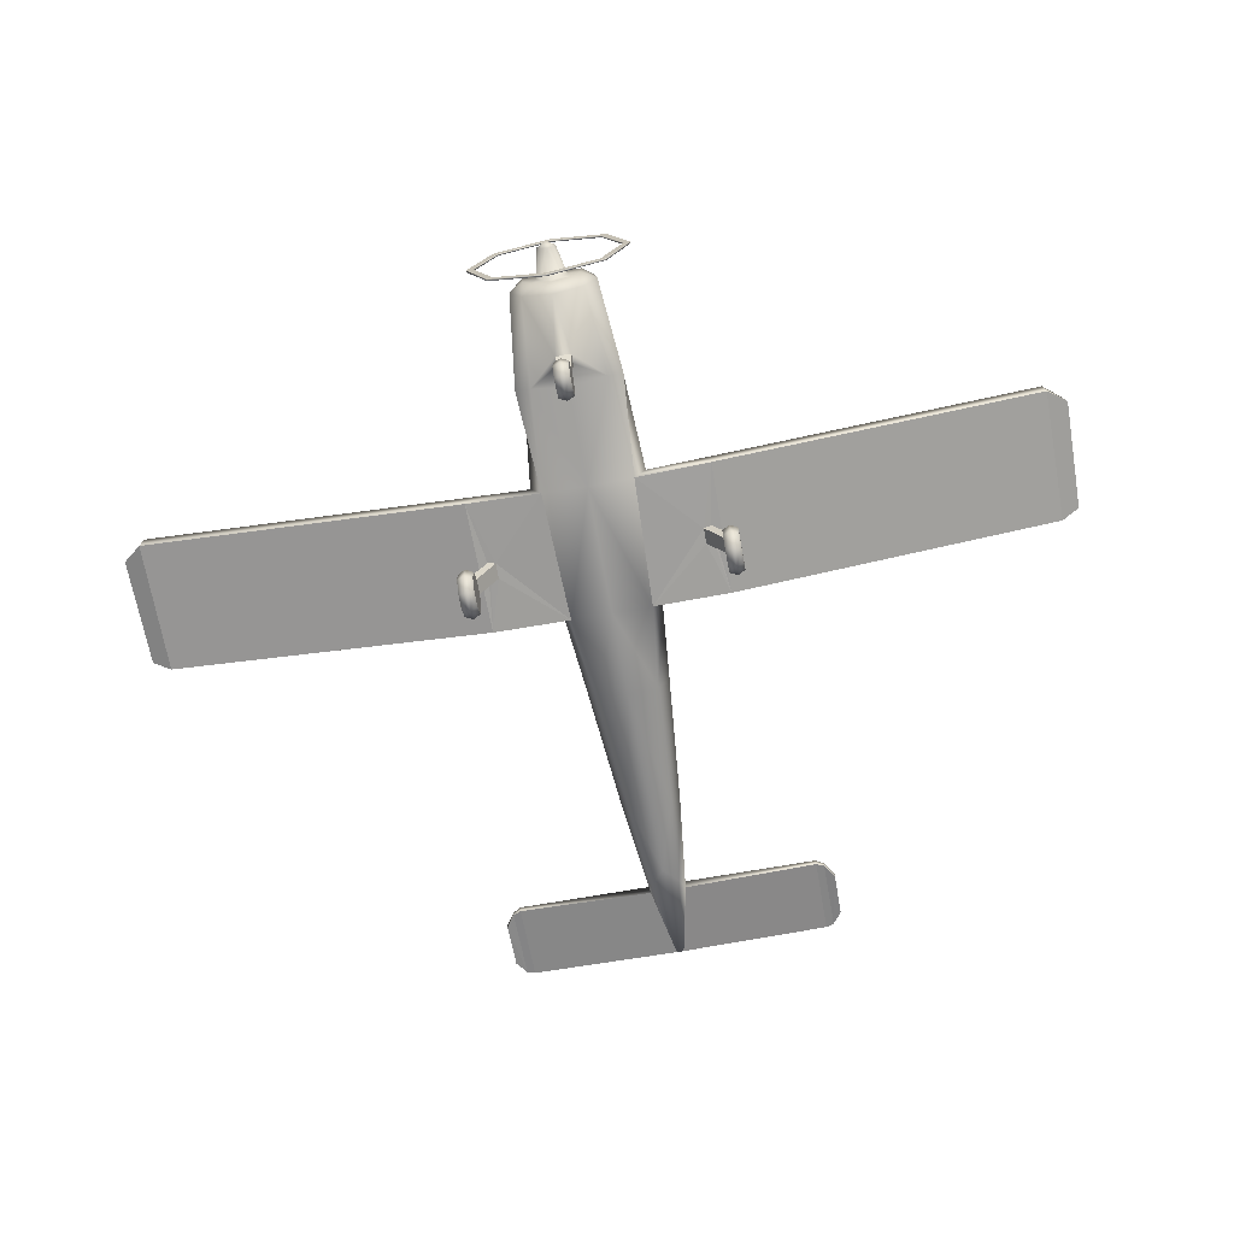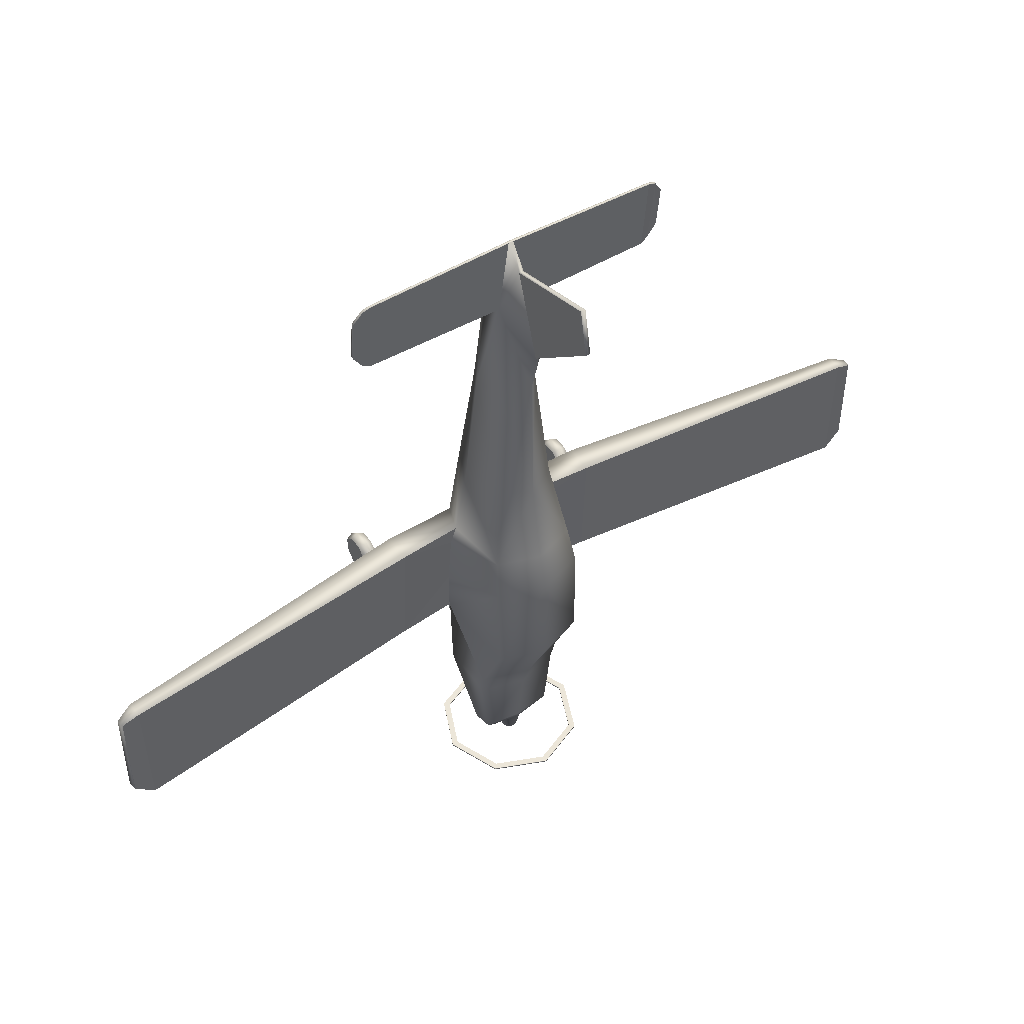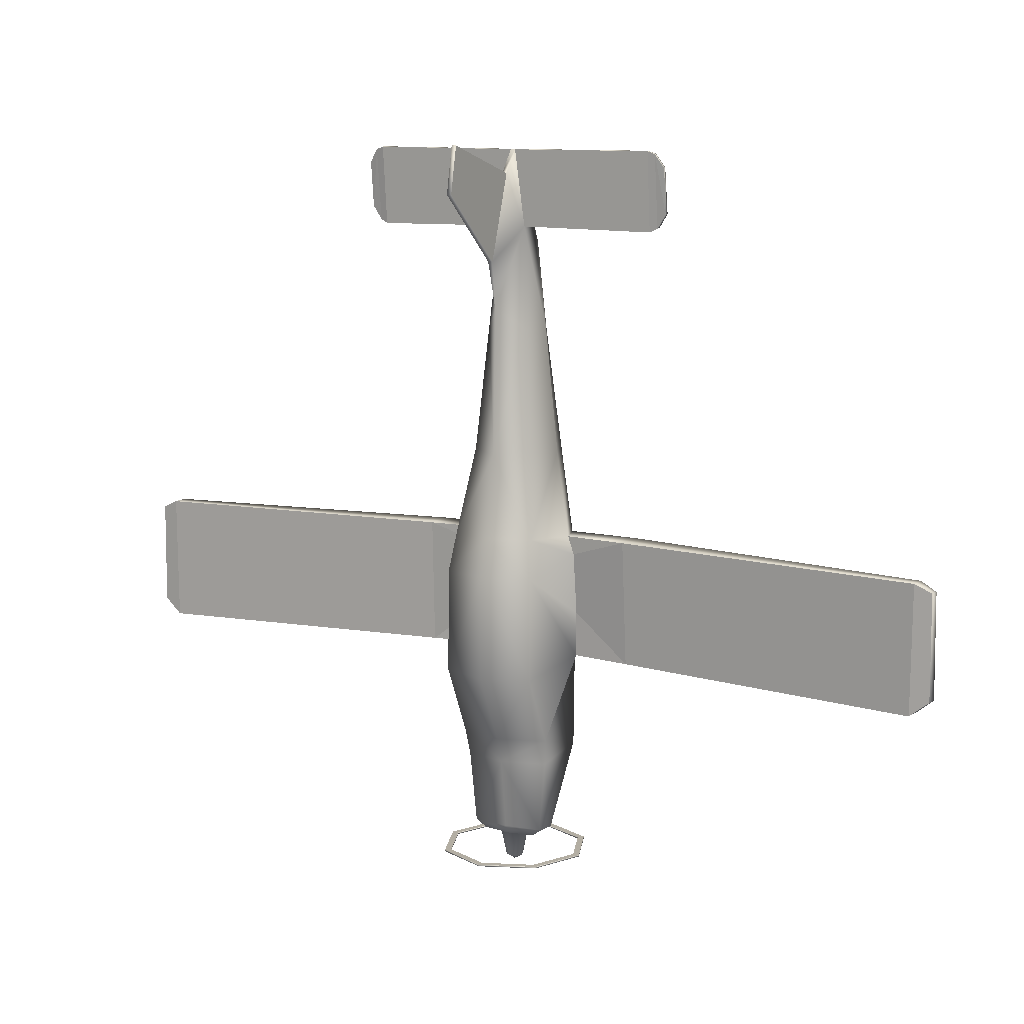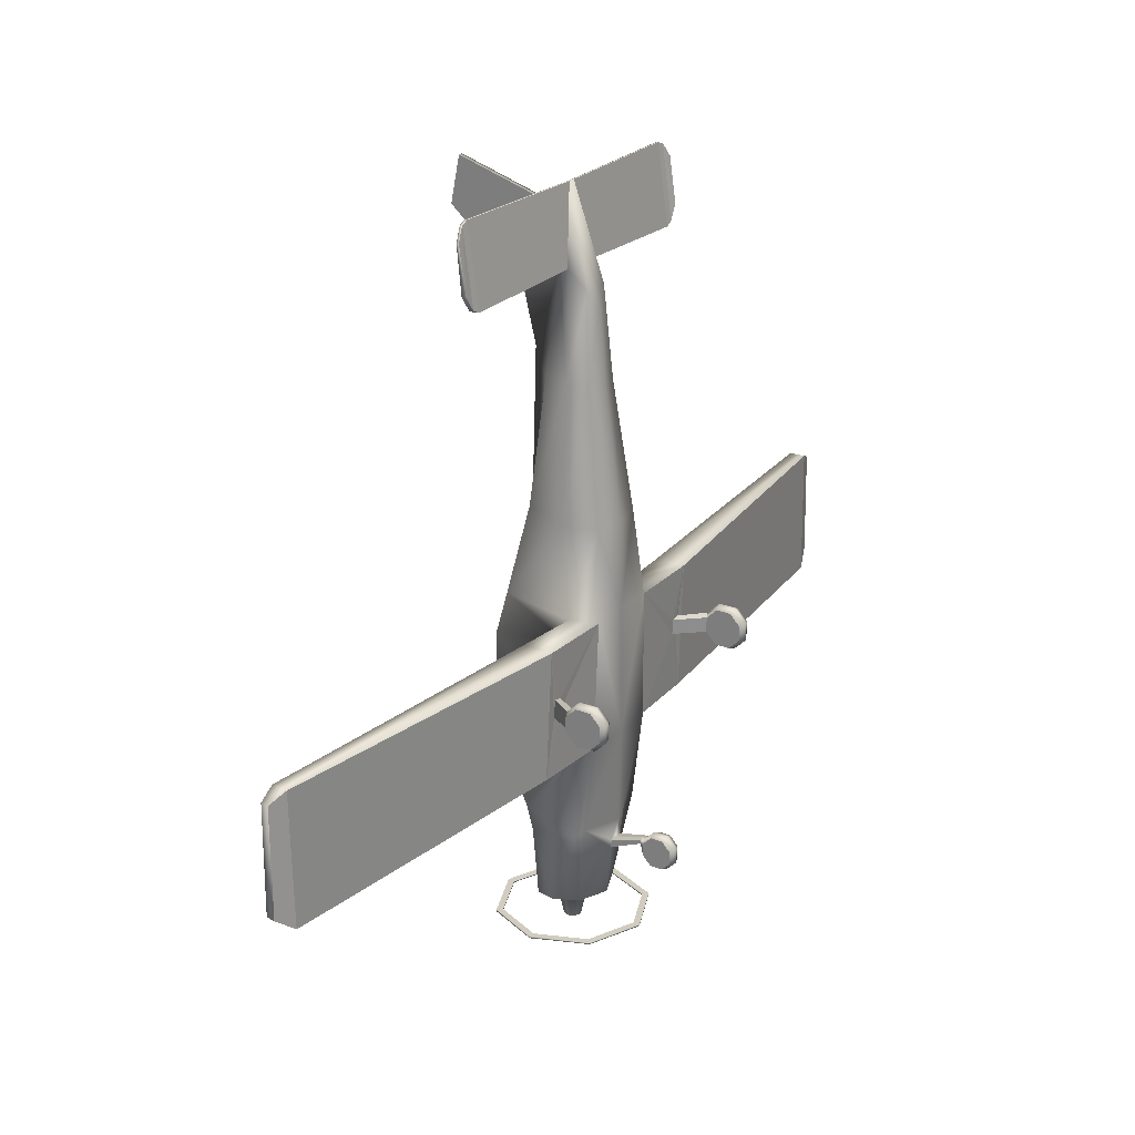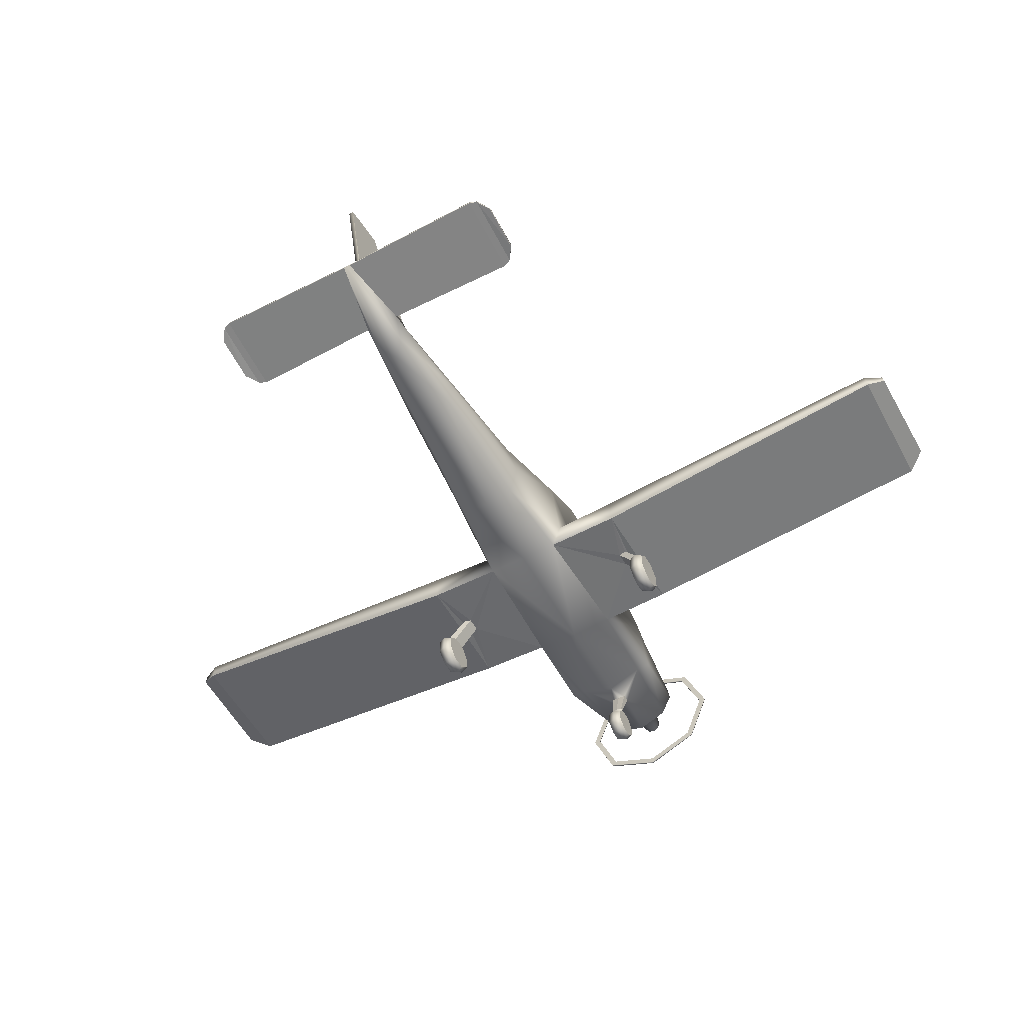
<metadata>
{"format":"obj","ext":"obj","renderer":"f3d","projection":"perspective","resolution":1024,"background":"white","views":[{"elev":-69.4,"azim":-169.9,"up":"+Y"},{"elev":48.7,"azim":146.7,"up":"+Z"},{"elev":10.9,"azim":-150.8,"up":"+Z"},{"elev":24.1,"azim":-56.8,"up":"+Z"},{"elev":-55.2,"azim":28.7,"up":"+Y"}]}
</metadata>
<code>
o BE23_Circle.006
v -0.5972 1.885 -3.045
v -0.8445 1.284 -3.045
v -0.5972 0.6831 -3.045
v -0.5972 0.6831 -3.064
v -0.5972 1.885 -3.064
v -0.8445 1.284 -3.064
v -0.5453 0.7353 -3.064
v -0.7712 1.284 -3.064
v -0.5453 0.7353 -3.045
v -0.5453 1.833 -3.045
v -0.5453 1.833 -3.064
v -0.7712 1.284 -3.045
v -1.364 -0.005838 0.09947
v -1.282 0.03187 0.08411
v -1.446 0.03187 0.08411
v -1.364 -0.003716 -0.09903
v -1.282 0.03366 -0.08282
v -1.446 0.03366 -0.08282
v -1.364 0.1361 -0.2378
v -1.282 0.1512 -0.1995
v -1.446 0.2313 0.002922
v -1.446 0.1512 -0.1995
v -1.364 0.3317 -0.2356
v -1.282 0.3157 -0.1976
v -1.282 0.2313 0.002922
v -1.446 0.3157 -0.1976
v -1.364 0.4684 -0.09362
v -1.282 0.4307 -0.07827
v -1.446 0.4307 -0.07827
v -1.364 0.4663 0.1049
v -1.282 0.4289 0.08866
v -1.446 0.4289 0.08866
v -1.364 0.3265 0.2437
v -1.282 0.3114 0.2054
v -1.446 0.3114 0.2054
v -1.364 0.131 0.2414
v -1.282 0.1469 0.2035
v -1.446 0.1469 0.2035
v -0.4778 1.781 0.718
v -0.5329 0.9943 0.6302
v -0.4327 0.6967 0.6302
v -0.5287 1.878 0.2842
v -0.6049 0.9943 0.4266
v -0.5287 1.523 -1.666
v -0.6049 0.9172 -0.7798
v -0.4836 0.7195 -0.7798
v -0.4173 1.455 -2.766
v -0.4546 1.246 -2.766
v -0.3215 0.9846 -2.766
v -0.3088 1.423 -2.854
v -0.3012 1.252 -2.854
v -0.2129 1.125 -2.854
v -0.116 1.401 -2.854
v -0.164 1.284 -2.854
v -0.116 1.167 -2.854
v -0.06933 1.354 -3.165
v -0.09804 1.284 -3.165
v -0.06933 1.214 -3.165
v -0.1495 1.343 4.157
v -0.1967 1.229 4.175
v -0.1495 1.028 3.978
v -1.263 0.7141 0.6302
v -1.249 1.046 0.6302
v -1.284 0.7675 -0.7895
v -1.267 0.9688 -0.7895
v -4.797 1.172 0.6098
v -4.783 1.349 0.6098
v -4.789 1.148 -0.8186
v -4.772 1.349 -0.8186
v -4.989 1.236 0.5235
v -4.974 1.325 0.5234
v -5 1.224 -0.648
v -4.984 1.325 -0.6482
v -1.67 1.229 4.146
v -1.67 1.303 4.137
v -0.03893 1.308 5.003
v -0.02753 1.335 4.998
v -1.67 1.353 5.008
v -1.67 1.38 5.004
v -1.853 1.246 4.336
v -1.853 1.296 4.327
v -1.853 1.319 4.833
v -1.853 1.346 4.828
v -1.755 1.347 4.978
v -1.755 1.237 4.184
v -1.755 1.287 4.178
v -1.755 1.375 4.975
v -0.5287 1.901 -0.8661
v -0.6049 0.9172 -0.2725
v -0.4007 0.8825 -1.836
v -0.4965 1.469 -1.957
v -0.5593 0.8876 -1.836
v -0.2306 0.968 2.99
v -0.3195 1.157 3.057
v -0.2306 1.462 3.045
v -0.02654 1.526 4.745
v -0.02654 1.842 3.795
v -0.02654 2.613 5.072
v -0.02654 2.717 4.56
v -0.0811 0.02492 -1.987
v -0.0811 0.02639 -2.125
v -0.0811 0.1897 -2.054
v -0.0811 0.1236 -2.221
v -0.0811 0.2595 -2.22
v -0.0811 0.3546 -2.121
v -0.0811 0.3531 -1.983
v -0.0811 0.2559 -1.887
v -0.0811 0.12 -1.888
v -0.06259 0.392 -1.963
v -0.06259 0.3928 -2.003
v -0.08485 0.7408 -2.058
v -0.08485 0.7558 -2.152
v -1.174 0.7335 0.07477
v -1.091 0.7291 0.05786
v -1.175 0.7449 -0.1234
v -1.092 0.7387 -0.1088
v -0.332 0.7756 1.576
v -0.332 1.596 1.668
v -0.4476 1.103 1.612
v 0.5972 1.885 -3.045
v 0.8445 1.284 -3.045
v 0.5972 0.6831 -3.045
v 0.5972 0.6831 -3.064
v 0.5972 1.885 -3.064
v 0.8445 1.284 -3.064
v 0.5453 0.7353 -3.064
v 0.7712 1.284 -3.064
v 0.5453 0.7353 -3.045
v 0.5453 1.833 -3.045
v 0.5453 1.833 -3.064
v 0.7712 1.284 -3.045
v 0 2.134 -3.045
v 0 0.4341 -3.045
v 0 0.4341 -3.064
v 0 2.134 -3.064
v 0 0.5079 -3.045
v 0 2.06 -3.045
v 0 2.06 -3.064
v 0 0.5079 -3.064
v 1.364 -0.005838 0.09947
v 1.282 0.03187 0.08411
v 1.446 0.03187 0.08411
v 1.364 -0.003716 -0.09903
v 1.282 0.03366 -0.08282
v 1.446 0.03366 -0.08282
v 1.364 0.1361 -0.2378
v 1.282 0.1512 -0.1995
v 1.446 0.2313 0.002922
v 1.446 0.1512 -0.1995
v 1.364 0.3317 -0.2356
v 1.282 0.3157 -0.1976
v 1.282 0.2313 0.002922
v 1.446 0.3157 -0.1976
v 1.364 0.4684 -0.09362
v 1.282 0.4307 -0.07827
v 1.446 0.4307 -0.07827
v 1.364 0.4663 0.1049
v 1.282 0.4289 0.08866
v 1.446 0.4289 0.08866
v 1.364 0.3265 0.2437
v 1.282 0.3114 0.2054
v 1.446 0.3114 0.2054
v 1.364 0.131 0.2414
v 1.282 0.1469 0.2035
v 1.446 0.1469 0.2035
v 0 1.941 0.718
v 0.4778 1.781 0.718
v 0.5329 0.9943 0.6302
v 0.4327 0.6967 0.6302
v 0 0.7011 0.6302
v 0 2.058 0.2912
v 0.5287 1.878 0.2842
v 0.6049 0.9943 0.4266
v 0 1.704 -1.666
v 0.5287 1.523 -1.666
v 0.6049 0.9172 -0.7798
v 0.4836 0.7195 -0.7798
v 0 0.6837 -0.7798
v 0 1.503 -2.766
v 0.4173 1.455 -2.766
v 0.4546 1.246 -2.766
v 0.3215 0.9846 -2.766
v 0 0.8515 -2.766
v 0 1.478 -2.854
v 0.3088 1.423 -2.854
v 0.3012 1.252 -2.854
v 0.2129 1.125 -2.854
v 0 1.036 -2.854
v 0 1.449 -2.854
v 0.116 1.401 -2.854
v 0.164 1.284 -2.854
v 0.116 1.167 -2.854
v 0 1.119 -2.854
v 0 1.383 -3.165
v 0.06933 1.354 -3.165
v 0.09804 1.284 -3.165
v 0.06933 1.214 -3.165
v 0 1.185 -3.165
v 0 1.284 -3.226
v 0.1495 1.343 4.157
v 0.1967 1.229 4.175
v 0.1495 1.028 3.978
v 0 0.9807 3.8
v 1.263 0.7141 0.6302
v 1.249 1.046 0.6302
v 1.284 0.7675 -0.7895
v 1.267 0.9688 -0.7895
v 4.797 1.172 0.6098
v 4.783 1.349 0.6098
v 4.789 1.148 -0.8186
v 4.772 1.349 -0.8186
v 4.989 1.236 0.5235
v 4.974 1.325 0.5234
v 5 1.224 -0.648
v 4.984 1.325 -0.6482
v 1.67 1.229 4.146
v 1.67 1.303 4.137
v 0.03893 1.308 5.003
v 0.02753 1.335 4.998
v 1.67 1.353 5.008
v 1.67 1.38 5.004
v 1.853 1.246 4.336
v 1.853 1.296 4.327
v 1.853 1.319 4.833
v 1.853 1.346 4.828
v 1.755 1.347 4.978
v 1.755 1.237 4.184
v 1.755 1.287 4.178
v 1.755 1.375 4.975
v 0.5287 1.901 -0.8661
v 0.6049 0.9172 -0.2725
v 0 2.081 -0.8661
v 0.4007 0.8825 -1.836
v 0 0.7154 -1.836
v 0.4965 1.469 -1.957
v 0.5593 0.8876 -1.836
v 0 1.611 -1.957
v 0 0.9146 2.99
v 0.2306 0.968 2.99
v 0.3195 1.157 3.057
v 0.2306 1.462 3.045
v 0 1.73 3.259
v 0.02654 1.526 4.745
v 0.02654 1.842 3.795
v 0.02654 2.613 5.072
v 0.02654 2.717 4.56
v 0 1.308 5.003
v 0 -0.006253 -1.974
v 0.0811 0.02492 -1.987
v 0 -0.004499 -2.138
v 0.0811 0.02639 -2.125
v 0 0.111 -2.253
v 0.0811 0.1897 -2.054
v 0.0811 0.1236 -2.221
v 0 0.2727 -2.251
v 0.0811 0.2595 -2.22
v 0 0.3857 -2.134
v 0.0811 0.3546 -2.121
v 0 0.384 -1.97
v 0.0811 0.3531 -1.983
v 0 0.2684 -1.855
v 0.0811 0.2559 -1.887
v 0 0.1068 -1.857
v 0.0811 0.12 -1.888
v 0 0.4088 -1.96
v 0.06259 0.392 -1.963
v 0.06259 0.3928 -2.003
v 0 0.4097 -2.006
v 0 0.7421 -2.054
v 0.08485 0.7408 -2.058
v 0.08485 0.7558 -2.152
v 0 0.7578 -2.159
v 1.174 0.7335 0.07477
v 1.091 0.7291 0.05786
v 1.175 0.7449 -0.1234
v 1.092 0.7387 -0.1088
v 0.332 0.7756 1.576
v 0.332 1.596 1.668
v 0 1.779 1.637
v 0 0.7123 1.576
v 0.4476 1.103 1.612
f 31 34 25
f 18 15 21
f 22 18 21
f 14 17 25
f 38 35 21
f 34 37 25
f 17 20 25
f 32 29 21
f 15 38 21
f 29 26 21
f 37 14 25
f 20 24 25
f 35 32 21
f 24 28 25
f 26 22 21
f 28 31 25
f 89 45 65
f 62 114 41
f 40 43 63
f 84 80 85
f 81 87 86
f 101 100 102
f 103 101 102
f 108 107 102
f 106 105 102
f 100 108 102
f 105 104 102
f 107 106 102
f 104 103 102
f 62 115 113
f 116 64 46
f 41 116 46
f 6 8 7 4
f 11 8 6 5
f 138 11 5 135
f 2 12 10 1
f 9 12 2 3
f 136 9 3 133
f 1 10 137 132
f 85 74 78 84
f 59 75 79 77
f 113 30 31 114
f 86 87 79 75
f 112 272 268 110
f 113 115 27 30
f 65 69 67 63
f 62 113 114
f 115 116 28 27
f 63 43 89 65
f 111 112 110 109
f 84 82 80
f 114 31 28 116
f 81 83 87
f 72 68 66 70
f 73 71 67 69
f 62 64 115
f 4 7 139 134
f 78 74 60 76
f 116 115 64
f 41 114 116
f 111 109 265 269
f 99 97 96 98
f 64 62 66 68
f 158 152 161
f 145 148 142
f 149 148 145
f 141 152 144
f 165 148 162
f 161 152 164
f 144 152 147
f 159 148 156
f 142 148 165
f 156 148 153
f 164 152 141
f 147 152 151
f 162 148 159
f 151 152 155
f 153 148 149
f 155 152 158
f 231 207 176
f 204 169 274
f 168 205 173
f 226 227 222
f 223 228 229
f 251 253 249
f 254 253 251
f 264 253 262
f 260 253 258
f 249 253 264
f 258 253 256
f 262 253 260
f 256 253 254
f 204 273 275
f 276 177 206
f 169 177 276
f 125 123 126 127
f 130 124 125 127
f 138 135 124 130
f 121 120 129 131
f 128 122 121 131
f 136 133 122 128
f 120 132 137 129
f 227 226 220 216
f 200 219 221 217
f 273 274 158 157
f 228 217 221 229
f 271 267 268 272
f 273 157 154 275
f 207 205 209 211
f 204 274 273
f 275 154 155 276
f 205 207 231 173
f 270 266 267 271
f 226 222 224
f 274 276 155 158
f 223 229 225
f 214 212 208 210
f 215 211 209 213
f 204 275 206
f 123 134 139 126
f 220 218 201 216
f 276 206 275
f 169 276 274
f 270 269 265 266
f 246 245 243 244
f 206 210 208 204
f 54 51 50 53
f 90 112 111
f 92 49 90
f 179 50 47
f 184 53 50
f 188 55 193
f 58 57 199
f 56 194 199
f 198 58 199
f 57 56 199
f 93 203 61
f 94 61 60
f 247 61 203
f 245 246 99
f 77 96 59
f 42 89 43
f 46 92 90
f 61 76 60
f 259 109 106
f 106 110 105
f 111 234 90
f 245 99 98
f 59 96 97
f 11 10 12 8
f 9 7 8 12
f 10 11 138 137
f 3 2 6 4
f 133 3 4 134
f 70 71 73 72
f 1 132 135 5
f 7 9 136 139
f 27 29 32 30
f 279 166 39 118
f 16 18 22 19
f 24 23 27 28
f 23 19 22 26
f 34 33 36 37
f 27 23 26 29
f 37 36 13 14
f 18 16 13 15
f 30 32 35 33
f 20 17 16 19
f 36 33 35 38
f 34 31 30 33
f 13 36 38 15
f 59 95 94 60
f 188 183 49 52
f 198 193 55 58
f 88 44 45
f 245 98 96
f 90 49 112
f 92 48 49
f 117 41 170 280
f 42 88 45 89
f 119 118 39 40
f 179 184 50
f 184 189 53
f 188 52 55
f 93 94 119 117
f 81 86 85 80
f 56 57 54 53
f 194 56 53 189
f 58 55 54 57
f 93 238 203
f 17 14 13 16
f 94 93 61
f 247 76 61
f 174 44 88 232
f 73 69 68 72
f 96 243 245
f 83 81 80 82
f 75 59 60 74
f 44 92 46 45
f 79 78 76 77
f 95 242 279 118
f 83 82 84 87
f 50 51 48 47
f 71 70 66 67
f 99 246 244 97
f 93 117 280 238
f 65 64 68 69
f 88 42 171 232
f 87 84 78 79
f 42 39 166 171
f 117 119 40 41
f 242 95 59 97
f 44 91 92
f 62 41 40 63
f 64 65 45 46
f 237 91 44 174
f 178 170 41 46
f 43 40 39 42
f 263 261 107 108
f 90 234 178 46
f 94 95 118 119
f 47 91 237 179
f 259 106 107 261
f 250 101 103 252
f 248 263 108 100
f 259 265 109
f 257 255 104 105
f 255 252 103 104
f 101 250 248 100
f 112 49 183 272
f 106 109 110
f 20 19 23 24
f 51 52 49 48
f 111 269 234
f 110 268 257 105
f 76 247 77
f 48 92 91 47
f 86 75 74 85
f 54 55 52 51
f 247 219 77
f 66 62 63 67
f 2 1 5 6
f 191 190 185 186
f 233 270 271
f 236 233 182
f 179 180 185
f 184 185 190
f 188 193 192
f 197 199 196
f 195 199 194
f 198 199 197
f 196 199 195
f 239 202 203
f 240 201 202
f 247 203 202
f 219 200 243
f 172 173 231
f 177 233 236
f 202 201 218
f 259 260 266
f 260 258 267
f 270 233 234
f 200 244 243
f 130 127 131 129
f 128 131 127 126
f 129 137 138 130
f 122 123 125 121
f 133 134 123 122
f 212 214 215 213
f 120 124 135 132
f 126 139 136 128
f 154 157 159 156
f 279 278 167 166
f 143 146 149 145
f 151 155 154 150
f 150 153 149 146
f 161 164 163 160
f 154 156 153 150
f 164 141 140 163
f 145 142 140 143
f 157 160 162 159
f 147 146 143 144
f 163 165 162 160
f 161 160 157 158
f 140 142 165 163
f 200 201 240 241
f 188 187 182 183
f 198 197 192 193
f 230 176 175
f 233 271 182
f 236 182 181
f 277 280 170 169
f 172 231 176 230
f 281 168 167 278
f 179 185 184
f 184 190 189
f 188 192 187
f 239 277 281 240
f 223 222 227 228
f 195 190 191 196
f 194 189 190 195
f 197 196 191 192
f 239 203 238
f 144 143 140 141
f 240 202 239
f 247 202 218
f 174 232 230 175
f 215 214 210 211
f 225 224 222 223
f 217 216 201 200
f 175 176 177 236
f 221 219 218 220
f 241 278 279 242
f 225 229 226 224
f 185 180 181 186
f 213 209 208 212
f 239 238 280 277
f 207 211 210 206
f 230 232 171 172
f 229 221 220 226
f 172 171 166 167
f 277 169 168 281
f 242 244 200 241
f 175 236 235
f 204 205 168 169
f 206 177 176 207
f 237 174 175 235
f 178 177 169 170
f 173 172 167 168
f 263 264 262 261
f 233 177 178 234
f 240 281 278 241
f 180 179 237 235
f 259 261 262 260
f 250 252 254 251
f 248 249 264 263
f 259 266 265
f 257 258 256 255
f 255 256 254 252
f 251 249 248 250
f 271 272 183 182
f 260 267 266
f 147 151 150 146
f 186 181 182 187
f 270 234 269
f 267 258 257 268
f 247 218 219
f 181 180 235 236
f 228 227 216 217
f 191 186 187 192
f 208 209 205 204
f 121 125 124 120
f 77 219 243 96
f 97 244 242

</code>
